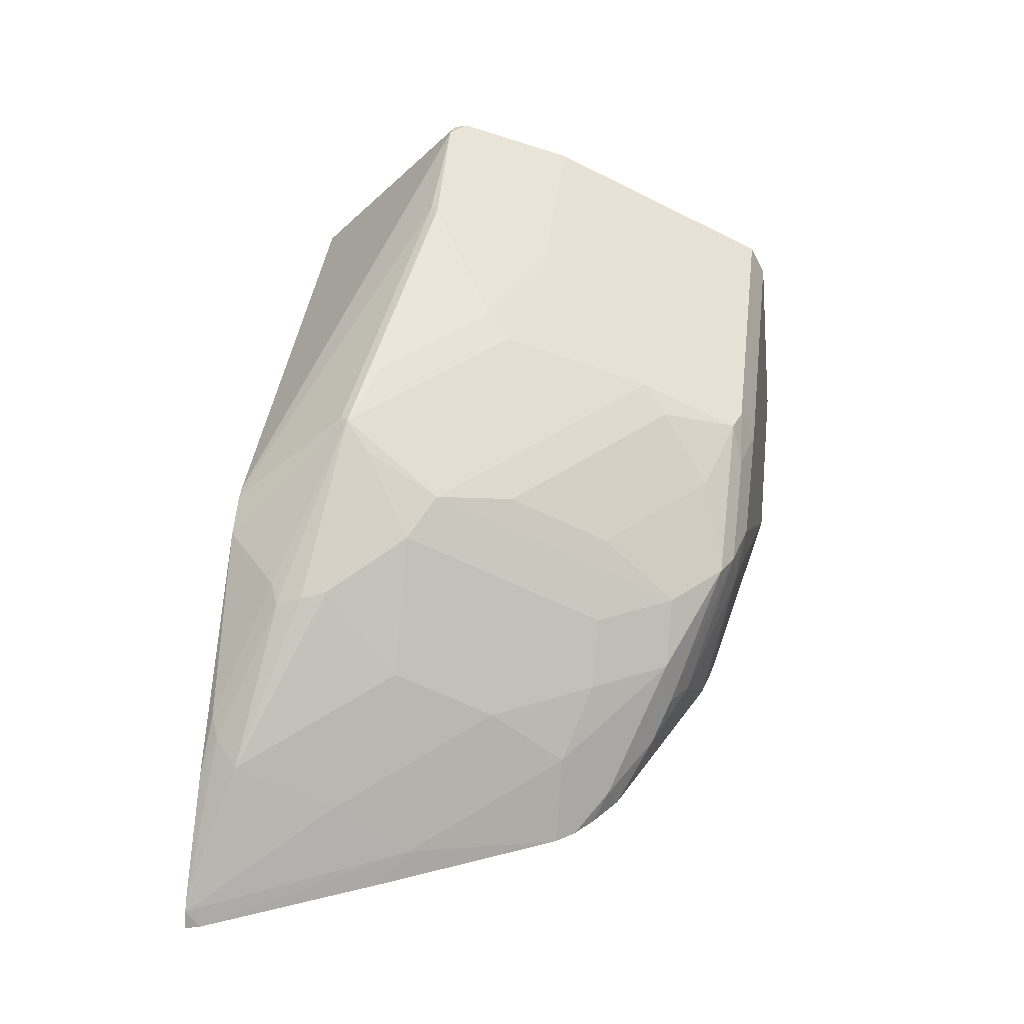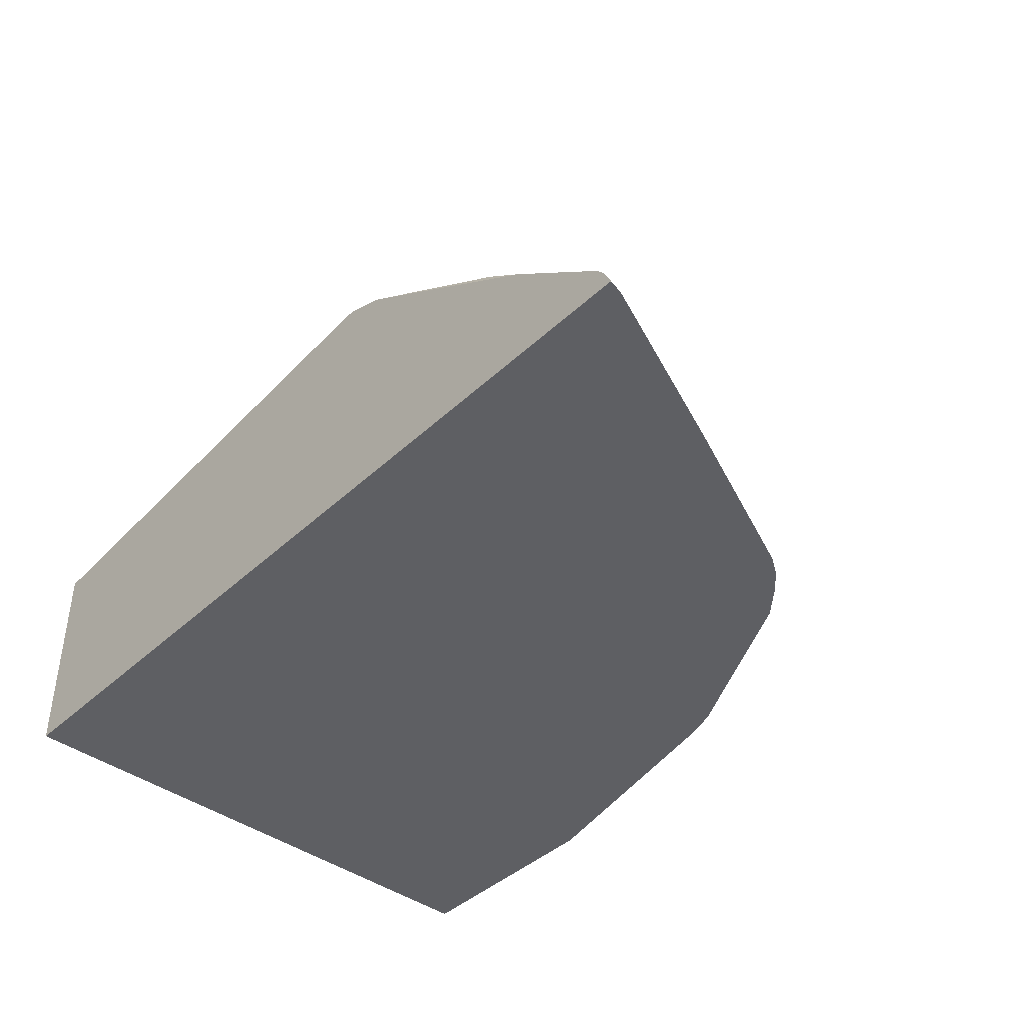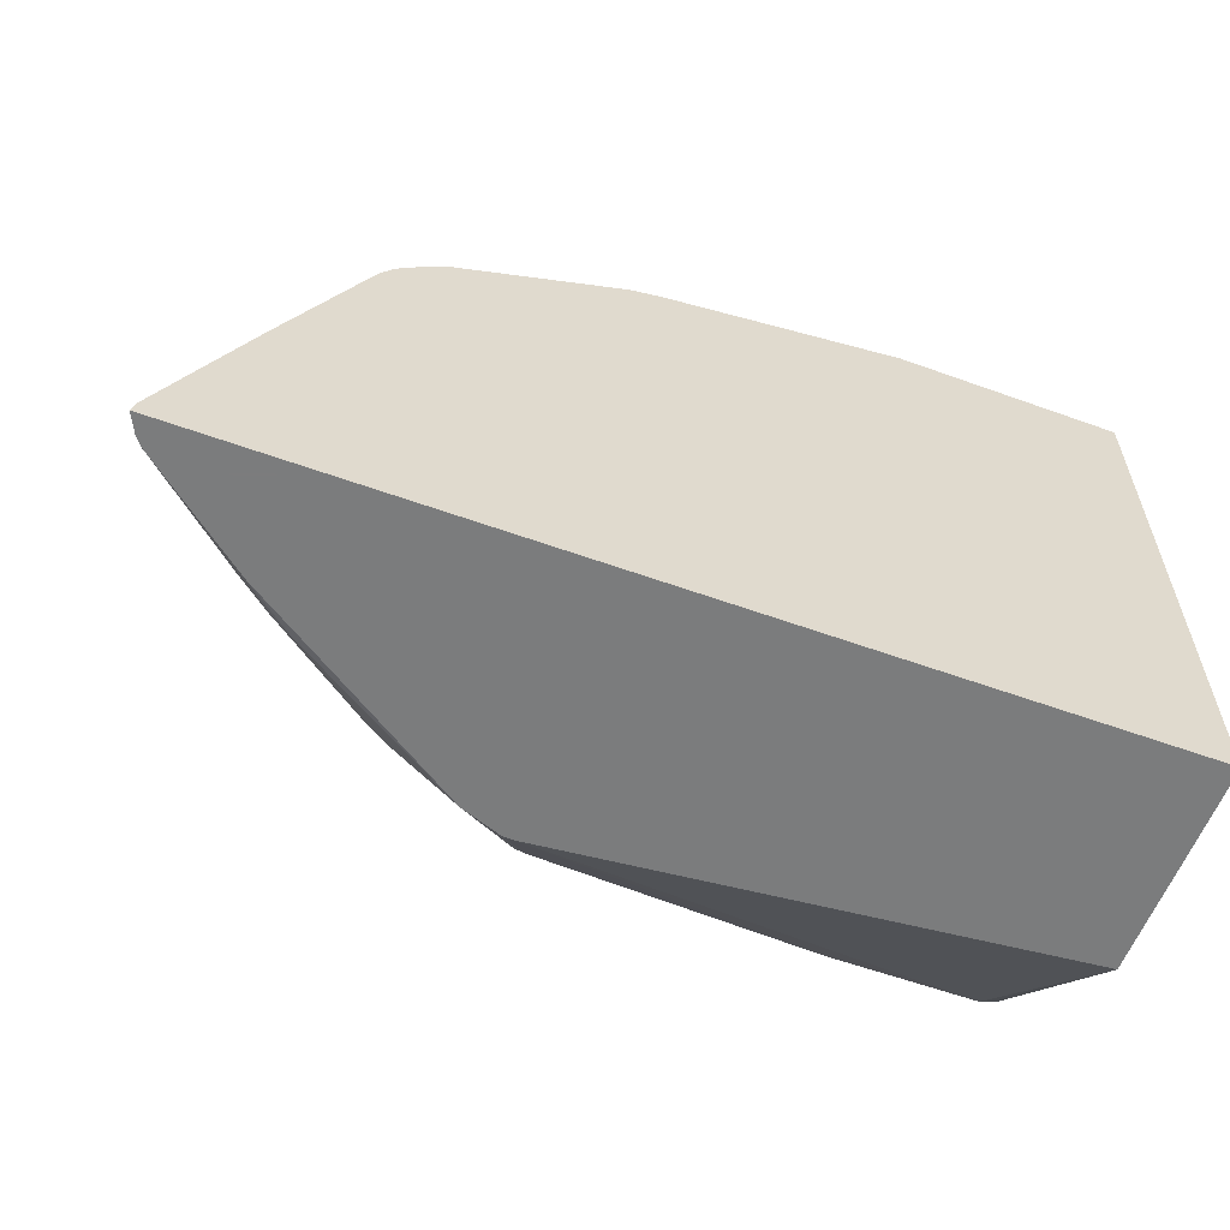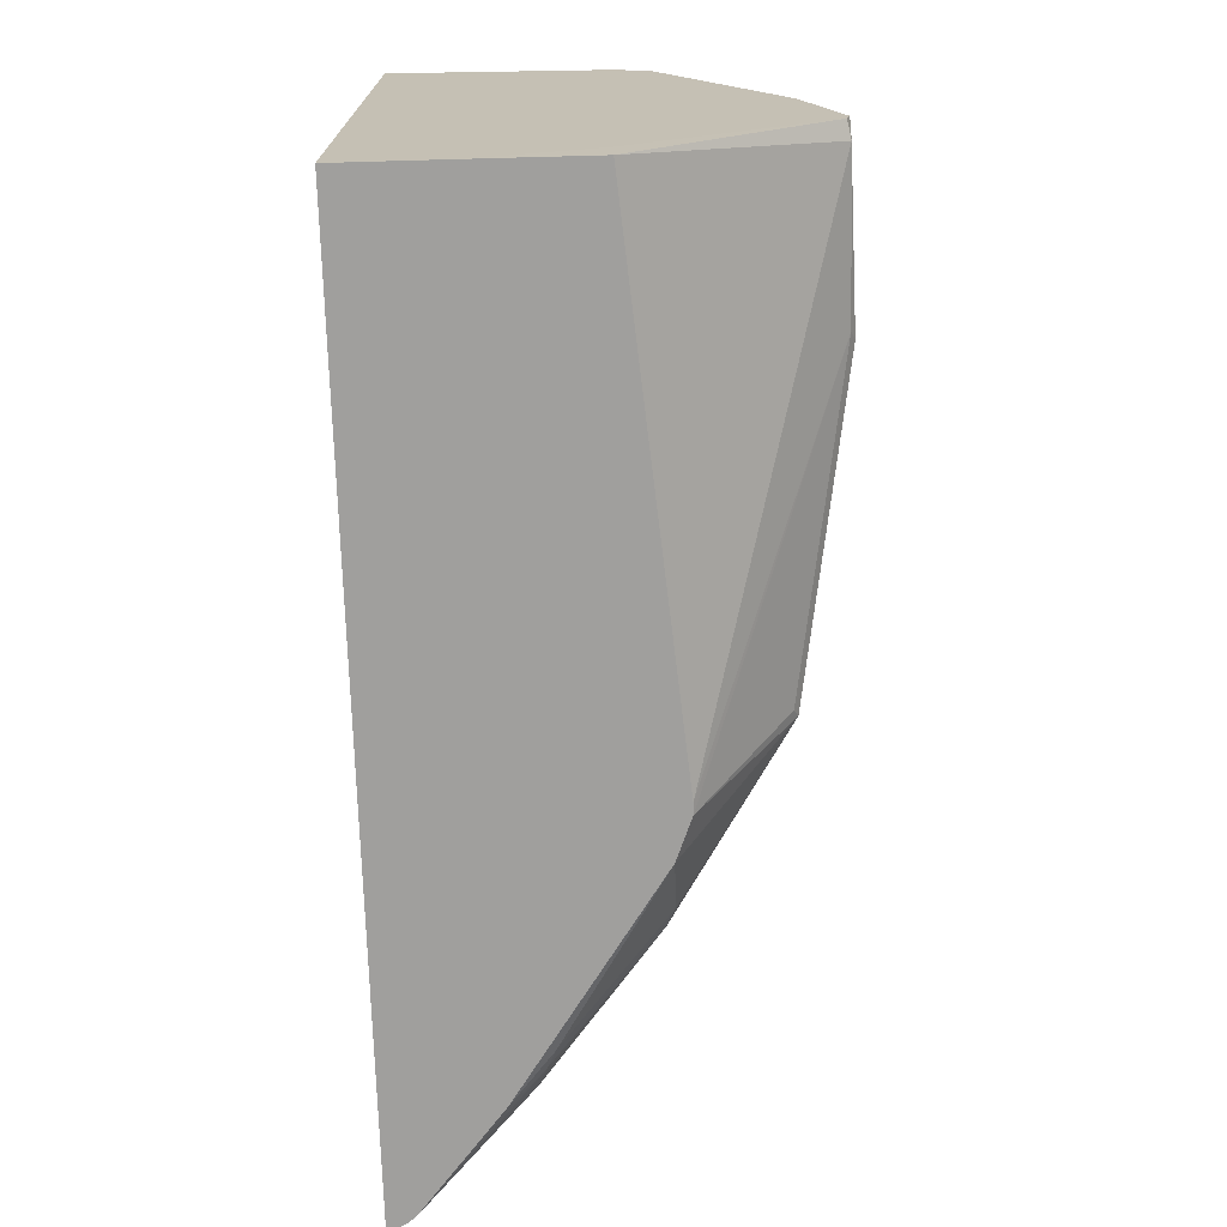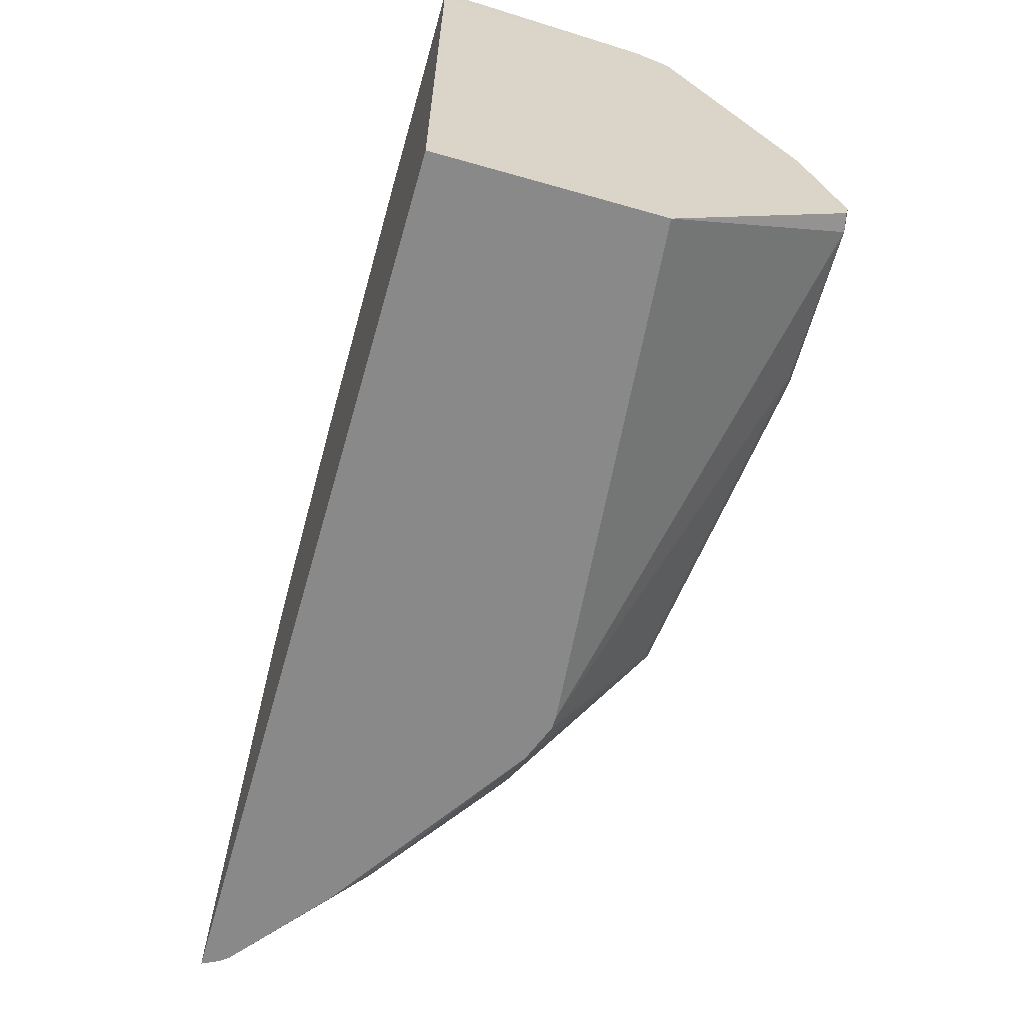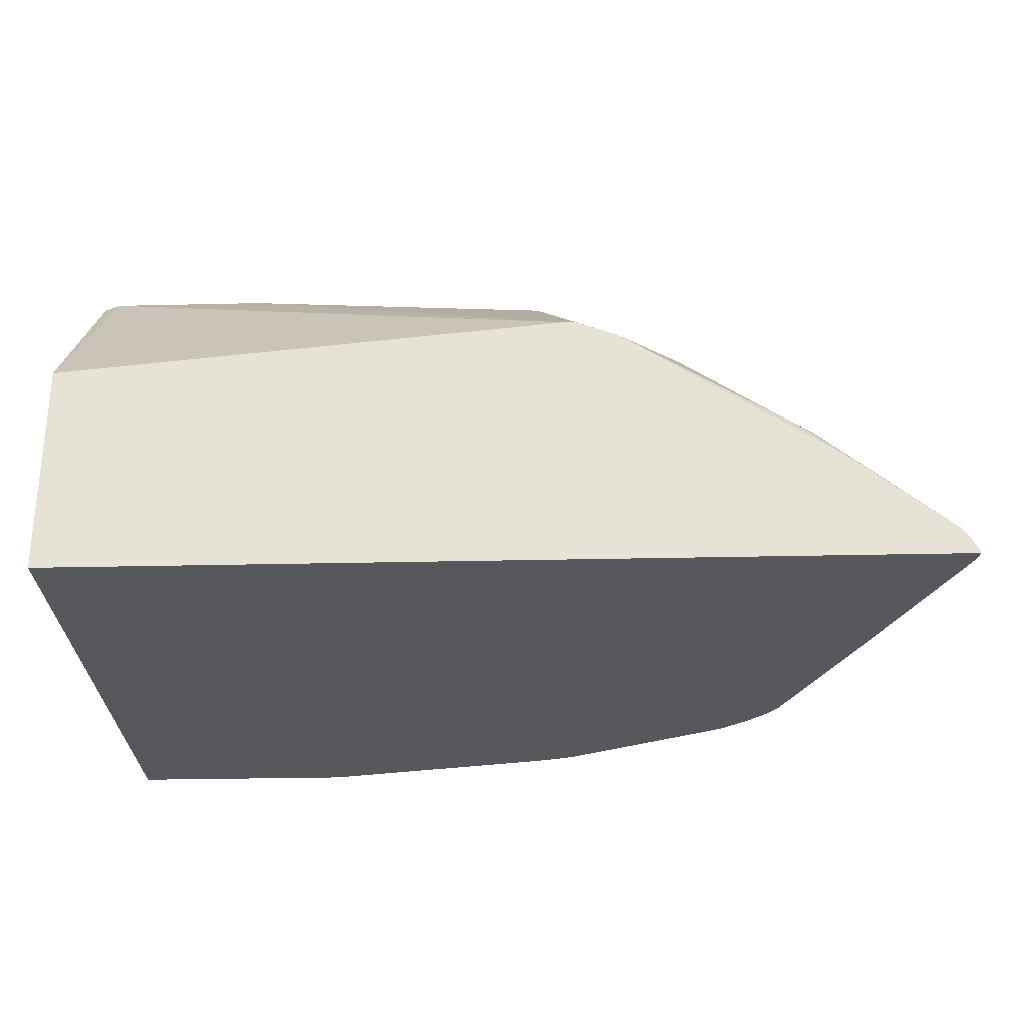
<metadata>
{"format":"obj","ext":"obj","renderer":"f3d","projection":"perspective","resolution":1024,"background":"white","views":[{"elev":45.4,"azim":-82.9,"up":"+Y"},{"elev":-41.5,"azim":-131.8,"up":"+Y"},{"elev":-58.7,"azim":-20.4,"up":"+Z"},{"elev":-71.3,"azim":91.6,"up":"+Z"},{"elev":-63.0,"azim":74.0,"up":"+Z"},{"elev":-27.9,"azim":-178.0,"up":"+Y"}]}
</metadata>
<code>
v 0.04013 0.2372 -0.1362
v 0.04013 0.1954 -0.1362
v 0.04006 0.2805 -0.1362
v 0.04013 0.2805 -0.1202
v 0.04013 0.1954 0.0787
v -0.3121 0.1954 -0.1362
v 0.03337 0.354 -0.07346
v 0.04013 0.3527 -0.07213
v 0.04013 0.3407 -0.08011
v -0.1603 0.2997 -0.1362
v 0.04013 0.2004 0.08014
v 0.04006 0.1954 0.09009
v -0.3106 0.1954 -0.1303
v -0.3086 0.2024 -0.1362
v -0.02672 0.354 -0.07346
v -0.03007 0.3557 -0.07014
v 0.04006 0.354 -0.06679
v 0.04013 0.354 -0.06679
v -0.1649 0.2996 -0.1362
v 0.04013 0.2805 0.08014
v -0.05003 0.1954 0.09009
v -0.281 0.1954 -0.0601
v -0.2705 0.2054 -0.05009
v -0.3059 0.2057 -0.1362
v -0.2672 0.2271 -0.08015
v -0.2672 0.2472 -0.1202
v -0.1469 0.334 -0.09351
v -0.1002 0.3407 -0.0601
v -0.08016 0.3407 -0.04008
v -0.0401 0.3407 -0.02005
v 0.04013 0.3407 -0.02005
v -0.1503 0.3357 -0.09016
v -0.1203 0.3407 -0.08015
v -0.1808 0.2936 -0.1362
v 0.04013 0.2939 0.07343
v 0.04006 0.2939 0.07347
v -0.08016 0.2805 0.08014
v -0.1203 0.2605 0.08014
v -0.1203 0.2405 0.08014
v -0.1452 0.1954 0.07135
v -0.2505 0.1954 0.009964
v -0.2304 0.2255 0.01001
v -0.2555 0.2505 -0.1302
v -0.2658 0.2376 -0.1362
v -0.2271 0.2472 -0.02005
v -0.2271 0.2672 -0.0601
v -0.2104 0.2956 -0.09016
v -0.2138 0.2939 -0.1002
v -0.2154 0.2906 -0.1102
v -0.09019 0.3357 -0.03004
v -0.1303 0.3357 -0.07014
v -0.05013 0.3357 -0.01004
v -0.09019 0.3156 0.03006
v -0.0401 0.334 -0.006695
v 0.04006 0.334 -0.006695
v 0.04013 0.3073 0.04676
v -0.1603 0.3281 -0.08015
v -0.1703 0.3156 -0.05009
v -0.2071 0.2939 -0.1136
v -0.2471 0.2538 -0.1336
v 0.04013 0.3006 0.06012
v -0.08016 0.2939 0.07347
v -0.1002 0.2831 0.07513
v -0.1403 0.263 0.07513
v -0.1369 0.2438 0.07682
v -0.1505 0.1954 0.07004
v -0.2504 0.1954 0.0101
v -0.2104 0.2355 0.03006
v -0.2071 0.2472 0.02002
v -0.187 0.2672 0.02002
v -0.187 0.3073 -0.0601
v -0.1503 0.3156 -0.03004
v -0.1303 0.3156 -0.01004
v -0.1002 0.3081 0.04007
v -0.09019 0.2956 0.07013
v -0.08016 0.3073 0.04676
v -0.1703 0.2756 0.03006
v -0.1603 0.3081 -0.02005
v -0.1203 0.3081 0.02002
v -0.1303 0.2756 0.07013
v -0.1503 0.2655 0.07013
v -0.1937 0.2271 0.05343
v -0.1803 0.2204 0.06012
v -0.1603 0.1954 0.06723
v -0.2454 0.1954 0.01754
v -0.2405 0.2004 0.02002
v -0.2138 0.2271 0.03338
v -0.2004 0.2405 0.04007
v -0.1903 0.2455 0.05008
v -0.1703 0.2655 0.05008
v -0.1203 0.2881 0.06012
v -0.1603 0.2881 0.02002
v -0.2071 0.2138 0.04676
v -0.2267 0.1954 0.03426
v -0.238 0.1954 0.02498
v -0.2304 0.2054 0.03006
f 45 69 46
f 50 51 73
f 50 53 52
f 47 71 57
f 46 70 71
f 43 60 44
f 46 69 70
f 50 73 53
f 46 71 47
f 58 77 78
f 53 73 74
f 51 72 73
f 53 74 75
f 53 75 62
f 53 62 76
f 53 76 54
f 54 76 56
f 54 56 55
f 43 59 60
f 57 71 58
f 51 58 72
f 43 49 59
f 34 60 59
f 42 68 69
f 32 34 59
f 58 78 79
f 32 59 49
f 32 49 48
f 32 48 47
f 32 47 57
f 34 44 60
f 35 61 36
f 36 61 56
f 42 69 45
f 36 56 76
f 37 62 63
f 37 63 38
f 38 63 64
f 38 64 65
f 38 65 39
f 39 65 40
f 40 65 66
f 41 67 42
f 42 67 68
f 36 76 62
f 58 79 74
f 83 93 84
f 58 71 77
f 77 92 78
f 78 92 91
f 78 91 79
f 80 91 81
f 81 91 90
f 81 90 89
f 81 89 82
f 82 89 93
f 82 93 83
f 77 90 92
f 84 93 94
f 85 96 86
f 86 96 87
f 87 96 88
f 88 96 89
f 89 96 93
f 90 91 92
f 93 96 94
f 94 96 95
f 32 51 33
f 85 95 96
f 58 74 72
f 75 91 80
f 74 79 91
f 62 75 63
f 63 75 80
f 63 80 64
f 64 80 81
f 64 81 82
f 64 82 83
f 64 83 65
f 65 83 84
f 65 84 66
f 74 91 75
f 67 85 86
f 68 87 88
f 68 88 69
f 68 86 87
f 69 88 89
f 69 89 70
f 70 89 90
f 70 90 77
f 70 77 71
f 72 74 73
f 67 86 68
f 32 58 51
f 1 35 20
f 31 55 56
f 2 84 94
f 2 94 95
f 2 95 85
f 2 85 67
f 2 67 41
f 2 41 22
f 2 22 13
f 2 13 6
f 3 7 8
f 3 8 9
f 3 9 4
f 3 10 7
f 5 11 12
f 6 13 14
f 7 15 16
f 7 16 17
f 7 17 18
f 7 18 8
f 7 10 15
f 32 57 58
f 2 40 66
f 2 21 40
f 2 12 21
f 1 2 6
f 1 6 14
f 1 14 24
f 1 24 44
f 1 44 34
f 1 34 19
f 1 19 10
f 1 10 3
f 1 3 4
f 10 19 15
f 1 4 9
f 1 8 18
f 1 18 31
f 1 31 56
f 1 56 61
f 1 61 35
f 1 20 11
f 1 11 5
f 1 5 2
f 2 5 12
f 1 9 8
f 11 20 12
f 2 66 84
f 12 37 21
f 23 41 42
f 23 42 25
f 24 26 43
f 24 43 44
f 25 42 45
f 25 45 46
f 25 46 26
f 26 46 47
f 26 47 48
f 22 41 23
f 26 48 49
f 28 50 29
f 28 33 51
f 28 51 50
f 29 50 30
f 30 50 52
f 30 52 53
f 30 53 54
f 12 20 37
f 30 55 31
f 26 49 43
f 21 39 40
f 30 54 55
f 21 37 38
f 21 38 39
f 13 23 14
f 14 23 25
f 14 25 26
f 14 26 24
f 15 19 27
f 15 27 16
f 16 28 29
f 16 29 30
f 16 30 31
f 13 22 23
f 16 27 32
f 16 32 33
f 16 33 28
f 17 31 18
f 19 34 32
f 19 32 27
f 20 35 36
f 20 36 62
f 20 62 37
f 16 31 17

</code>
